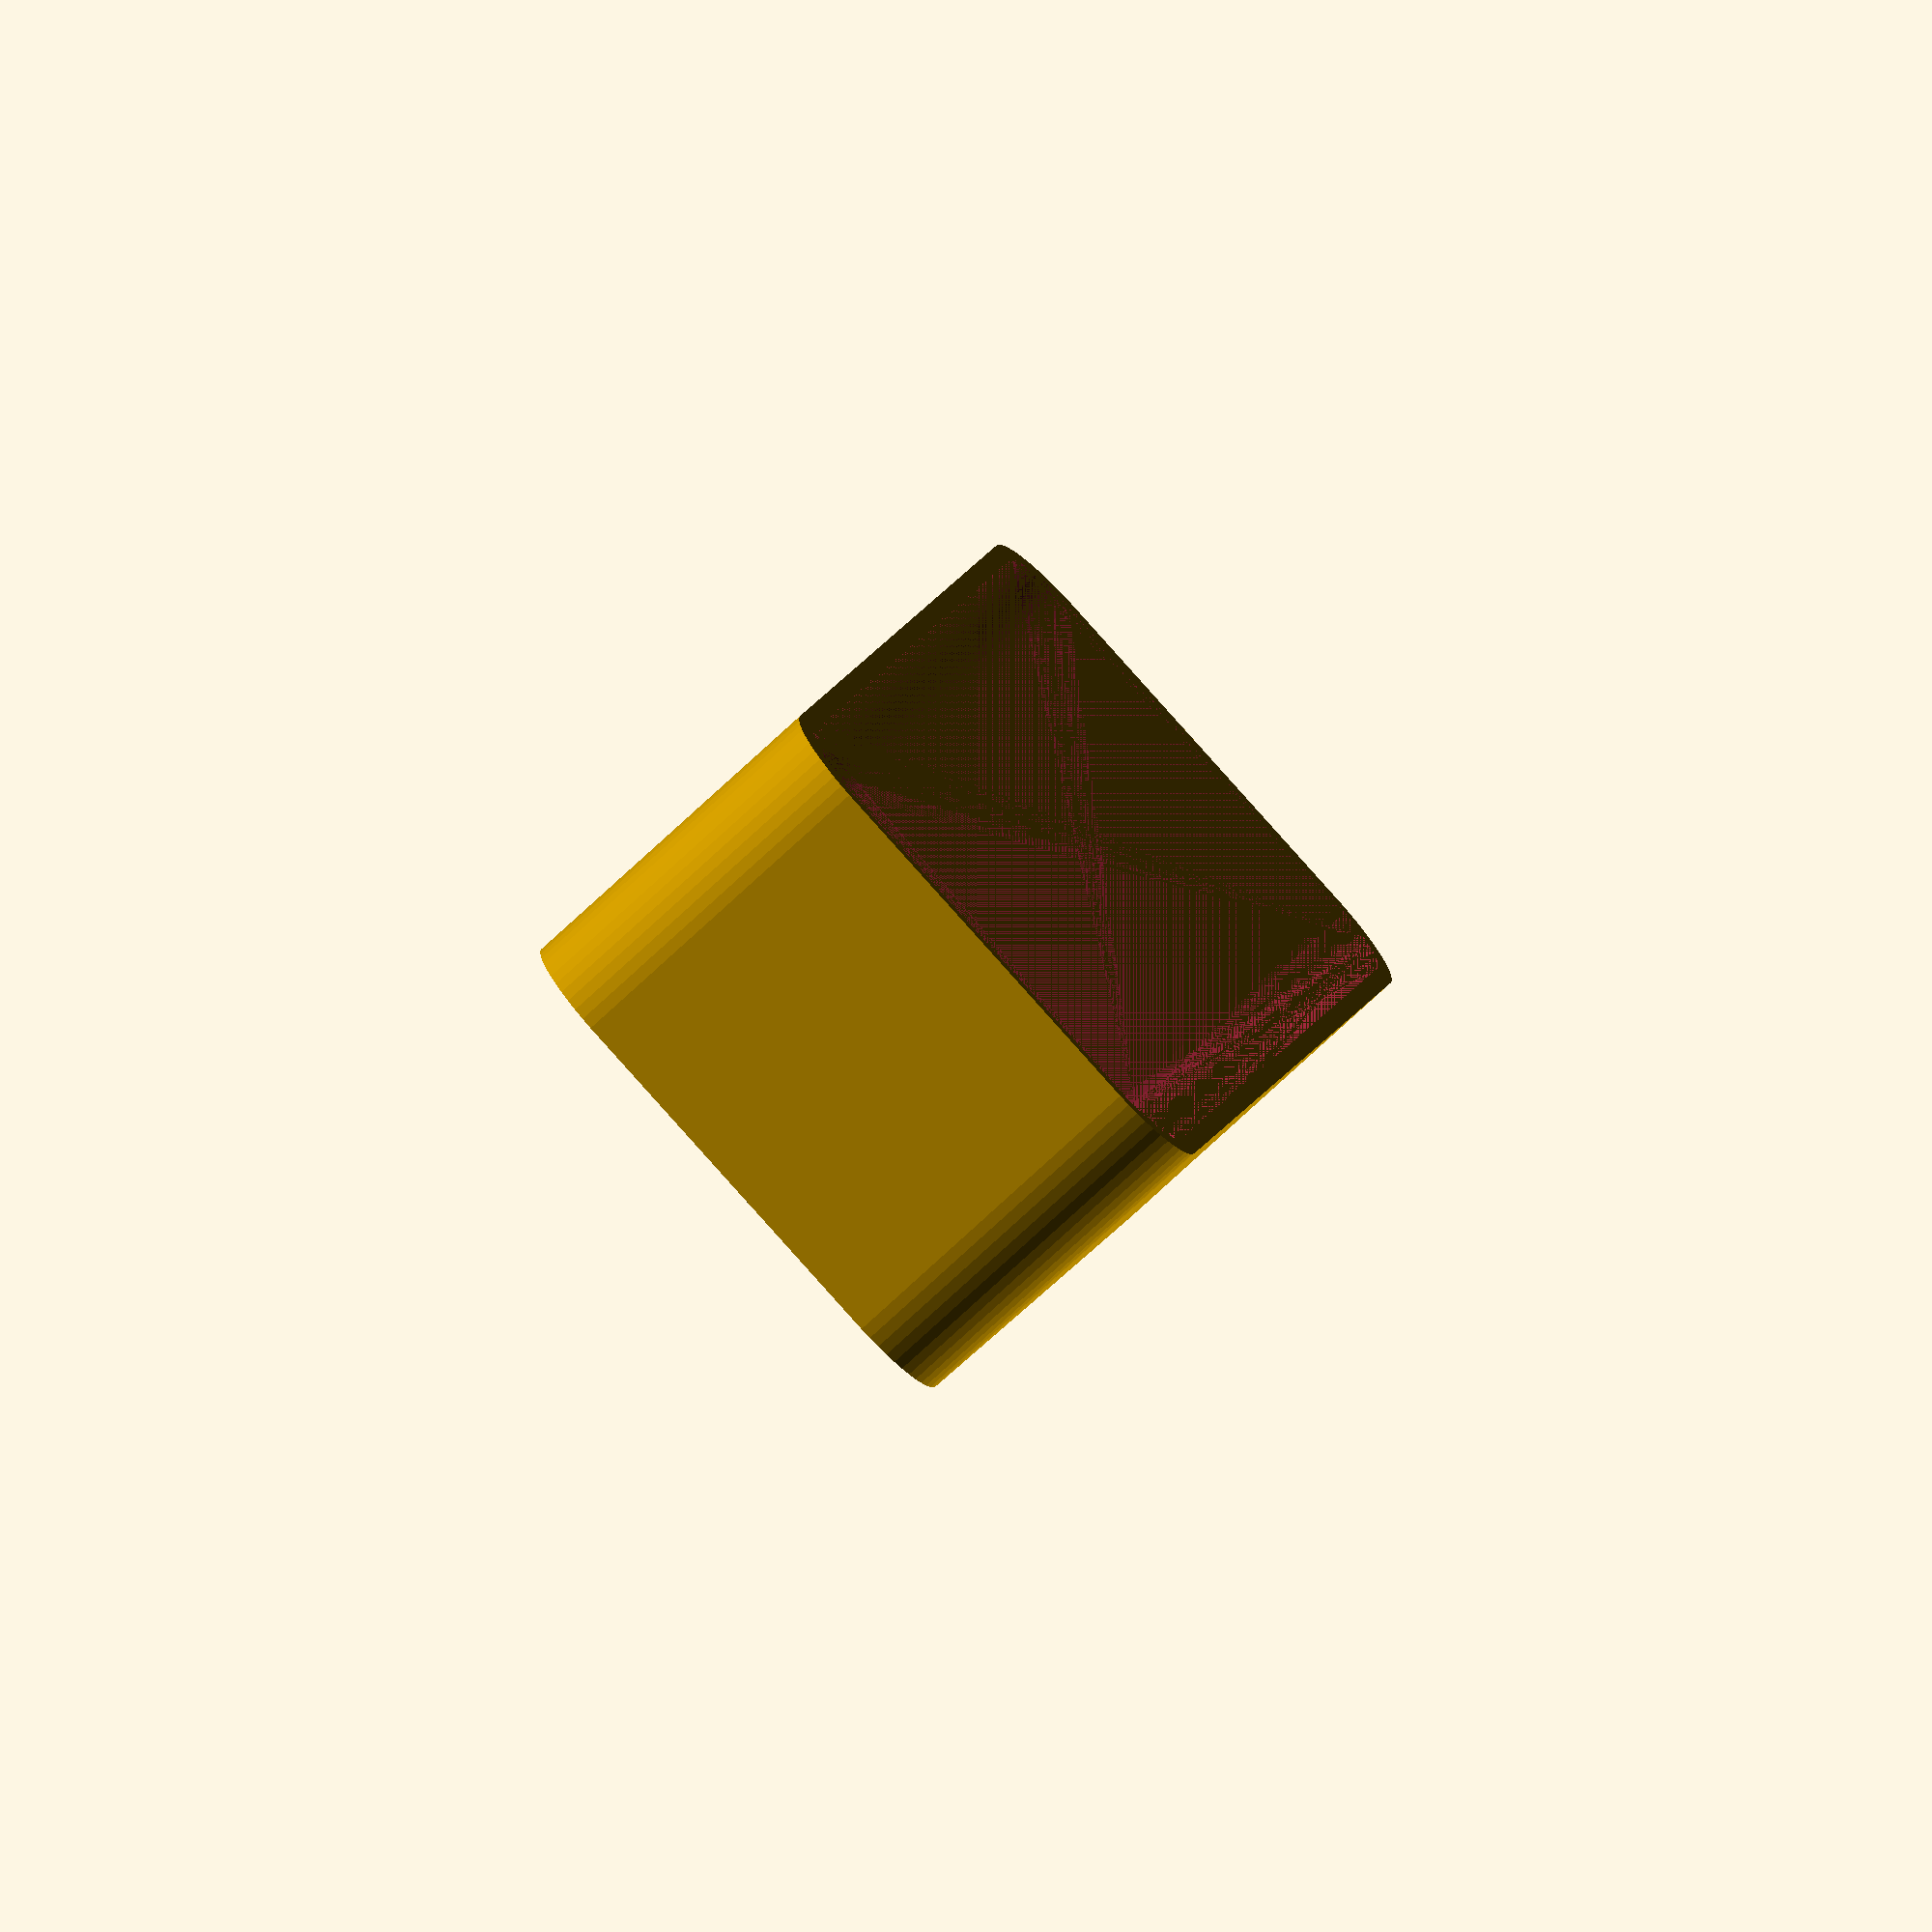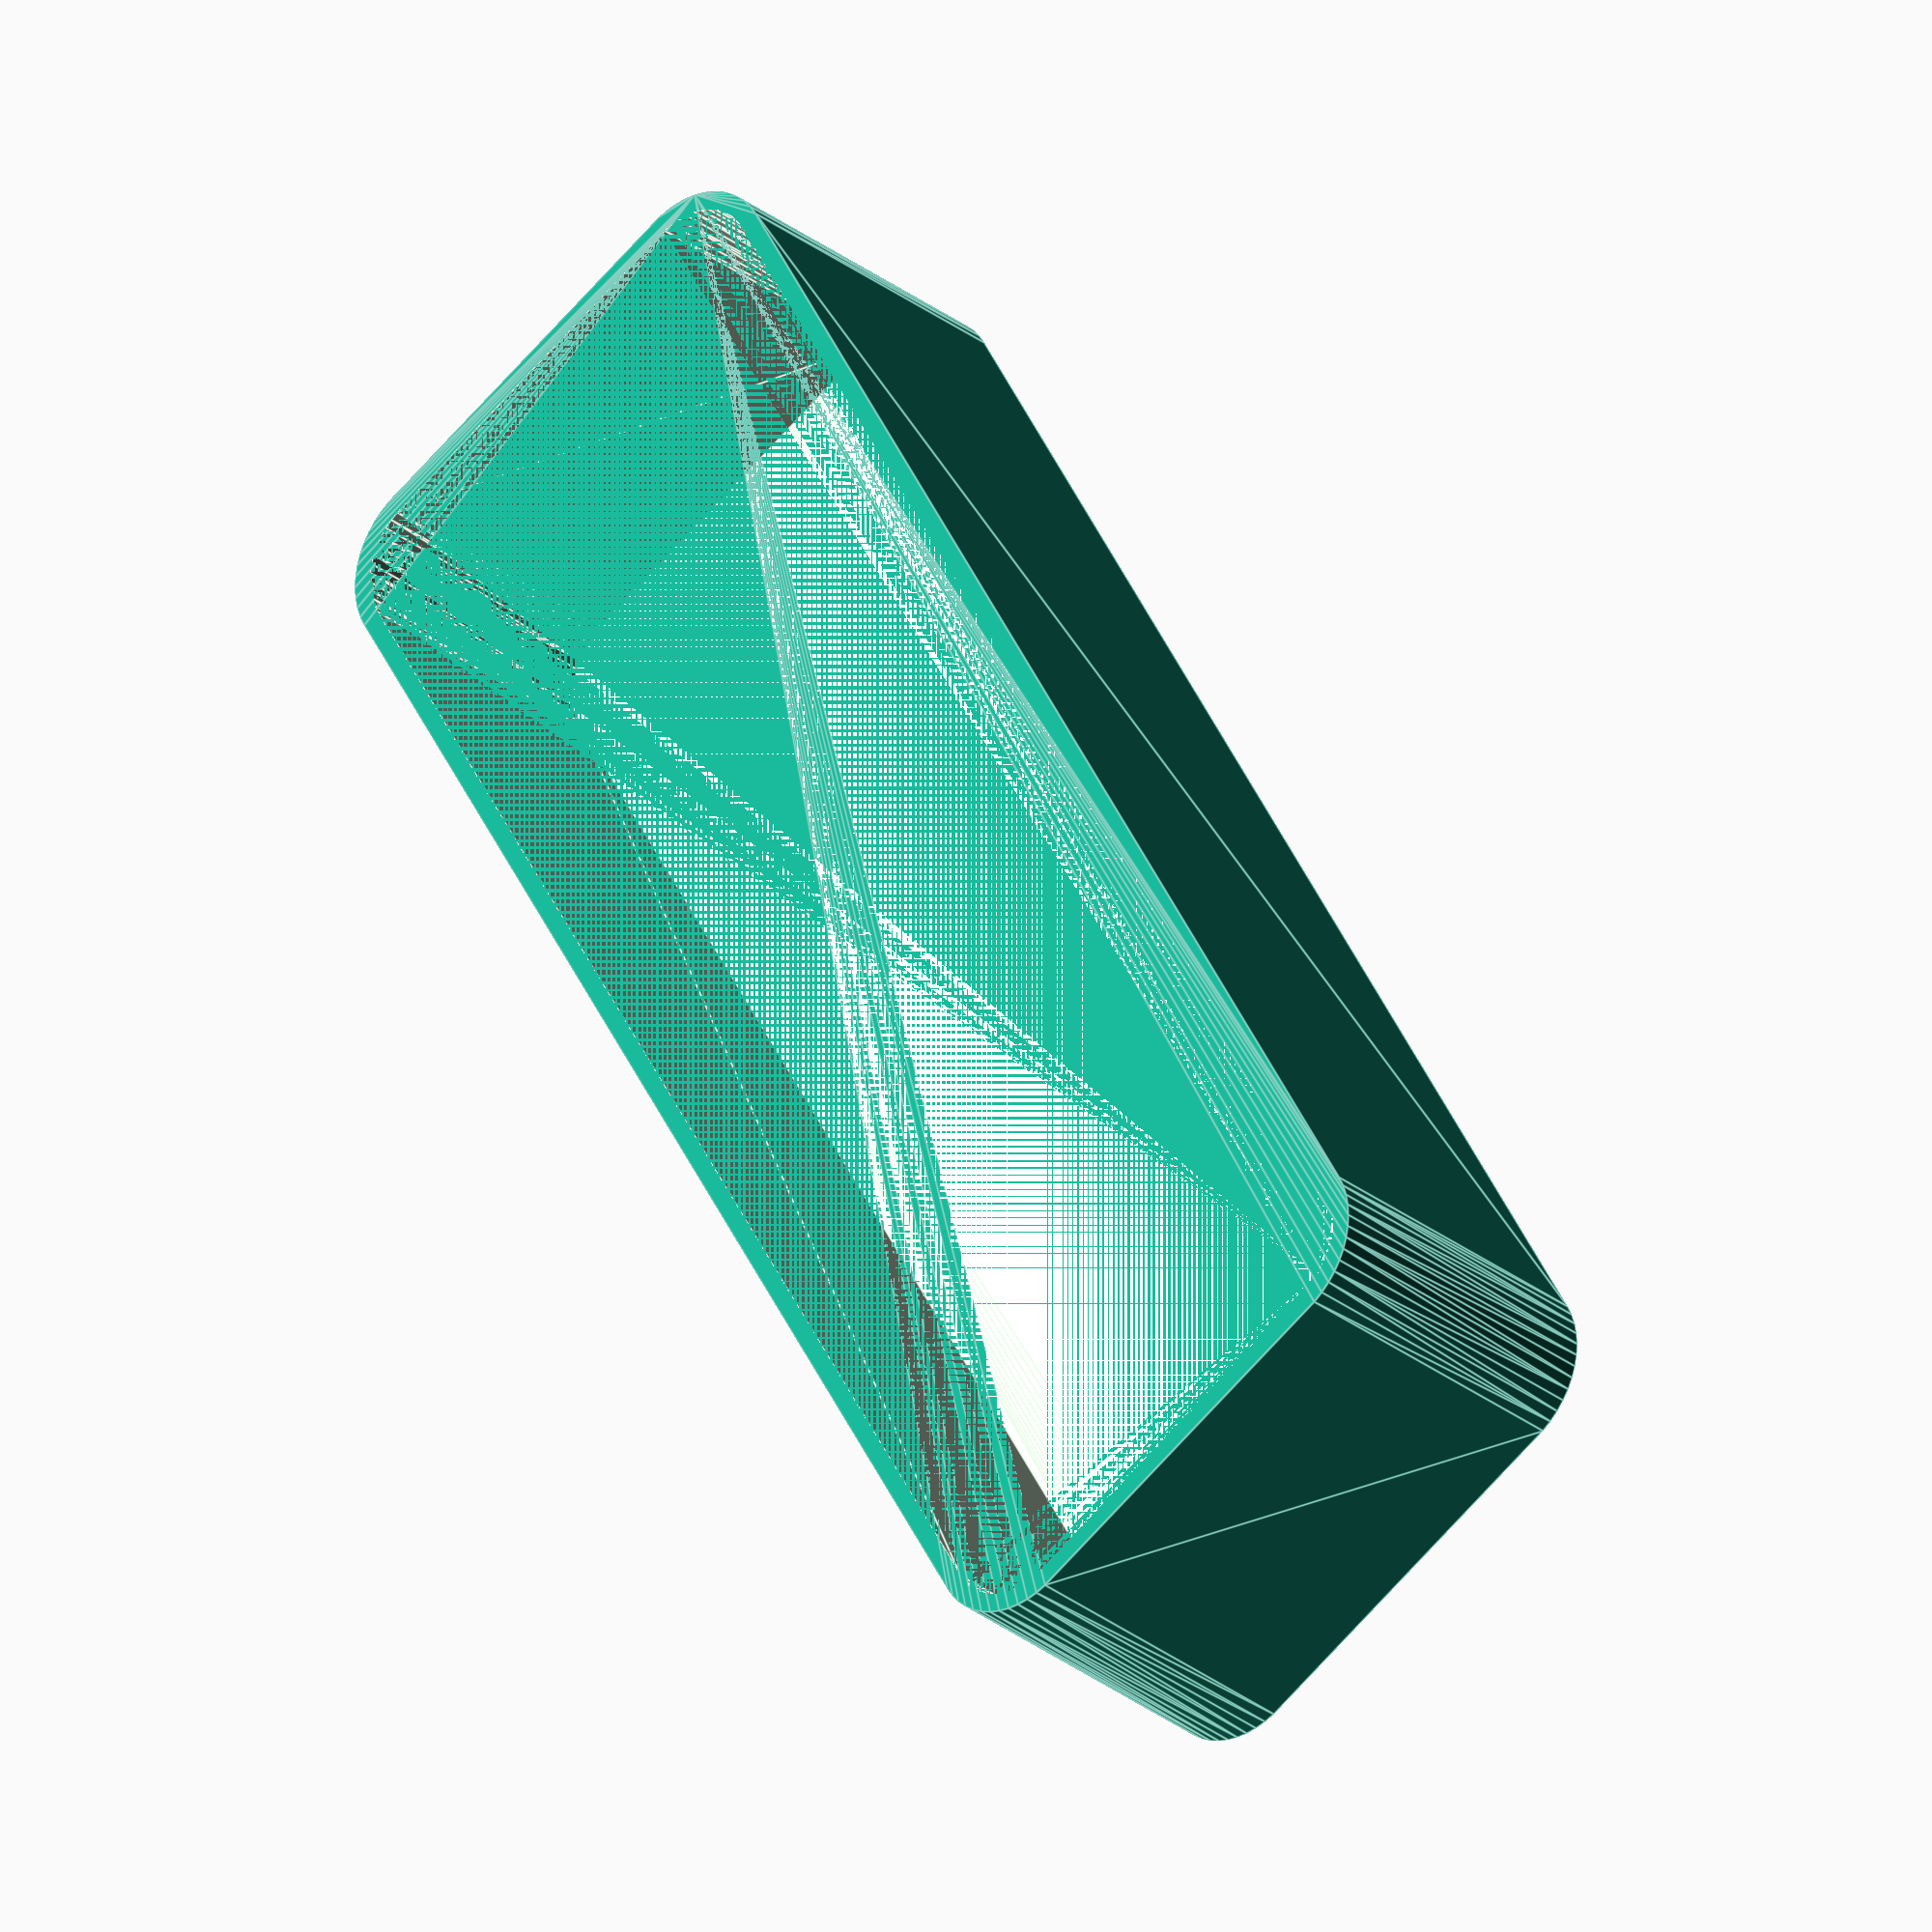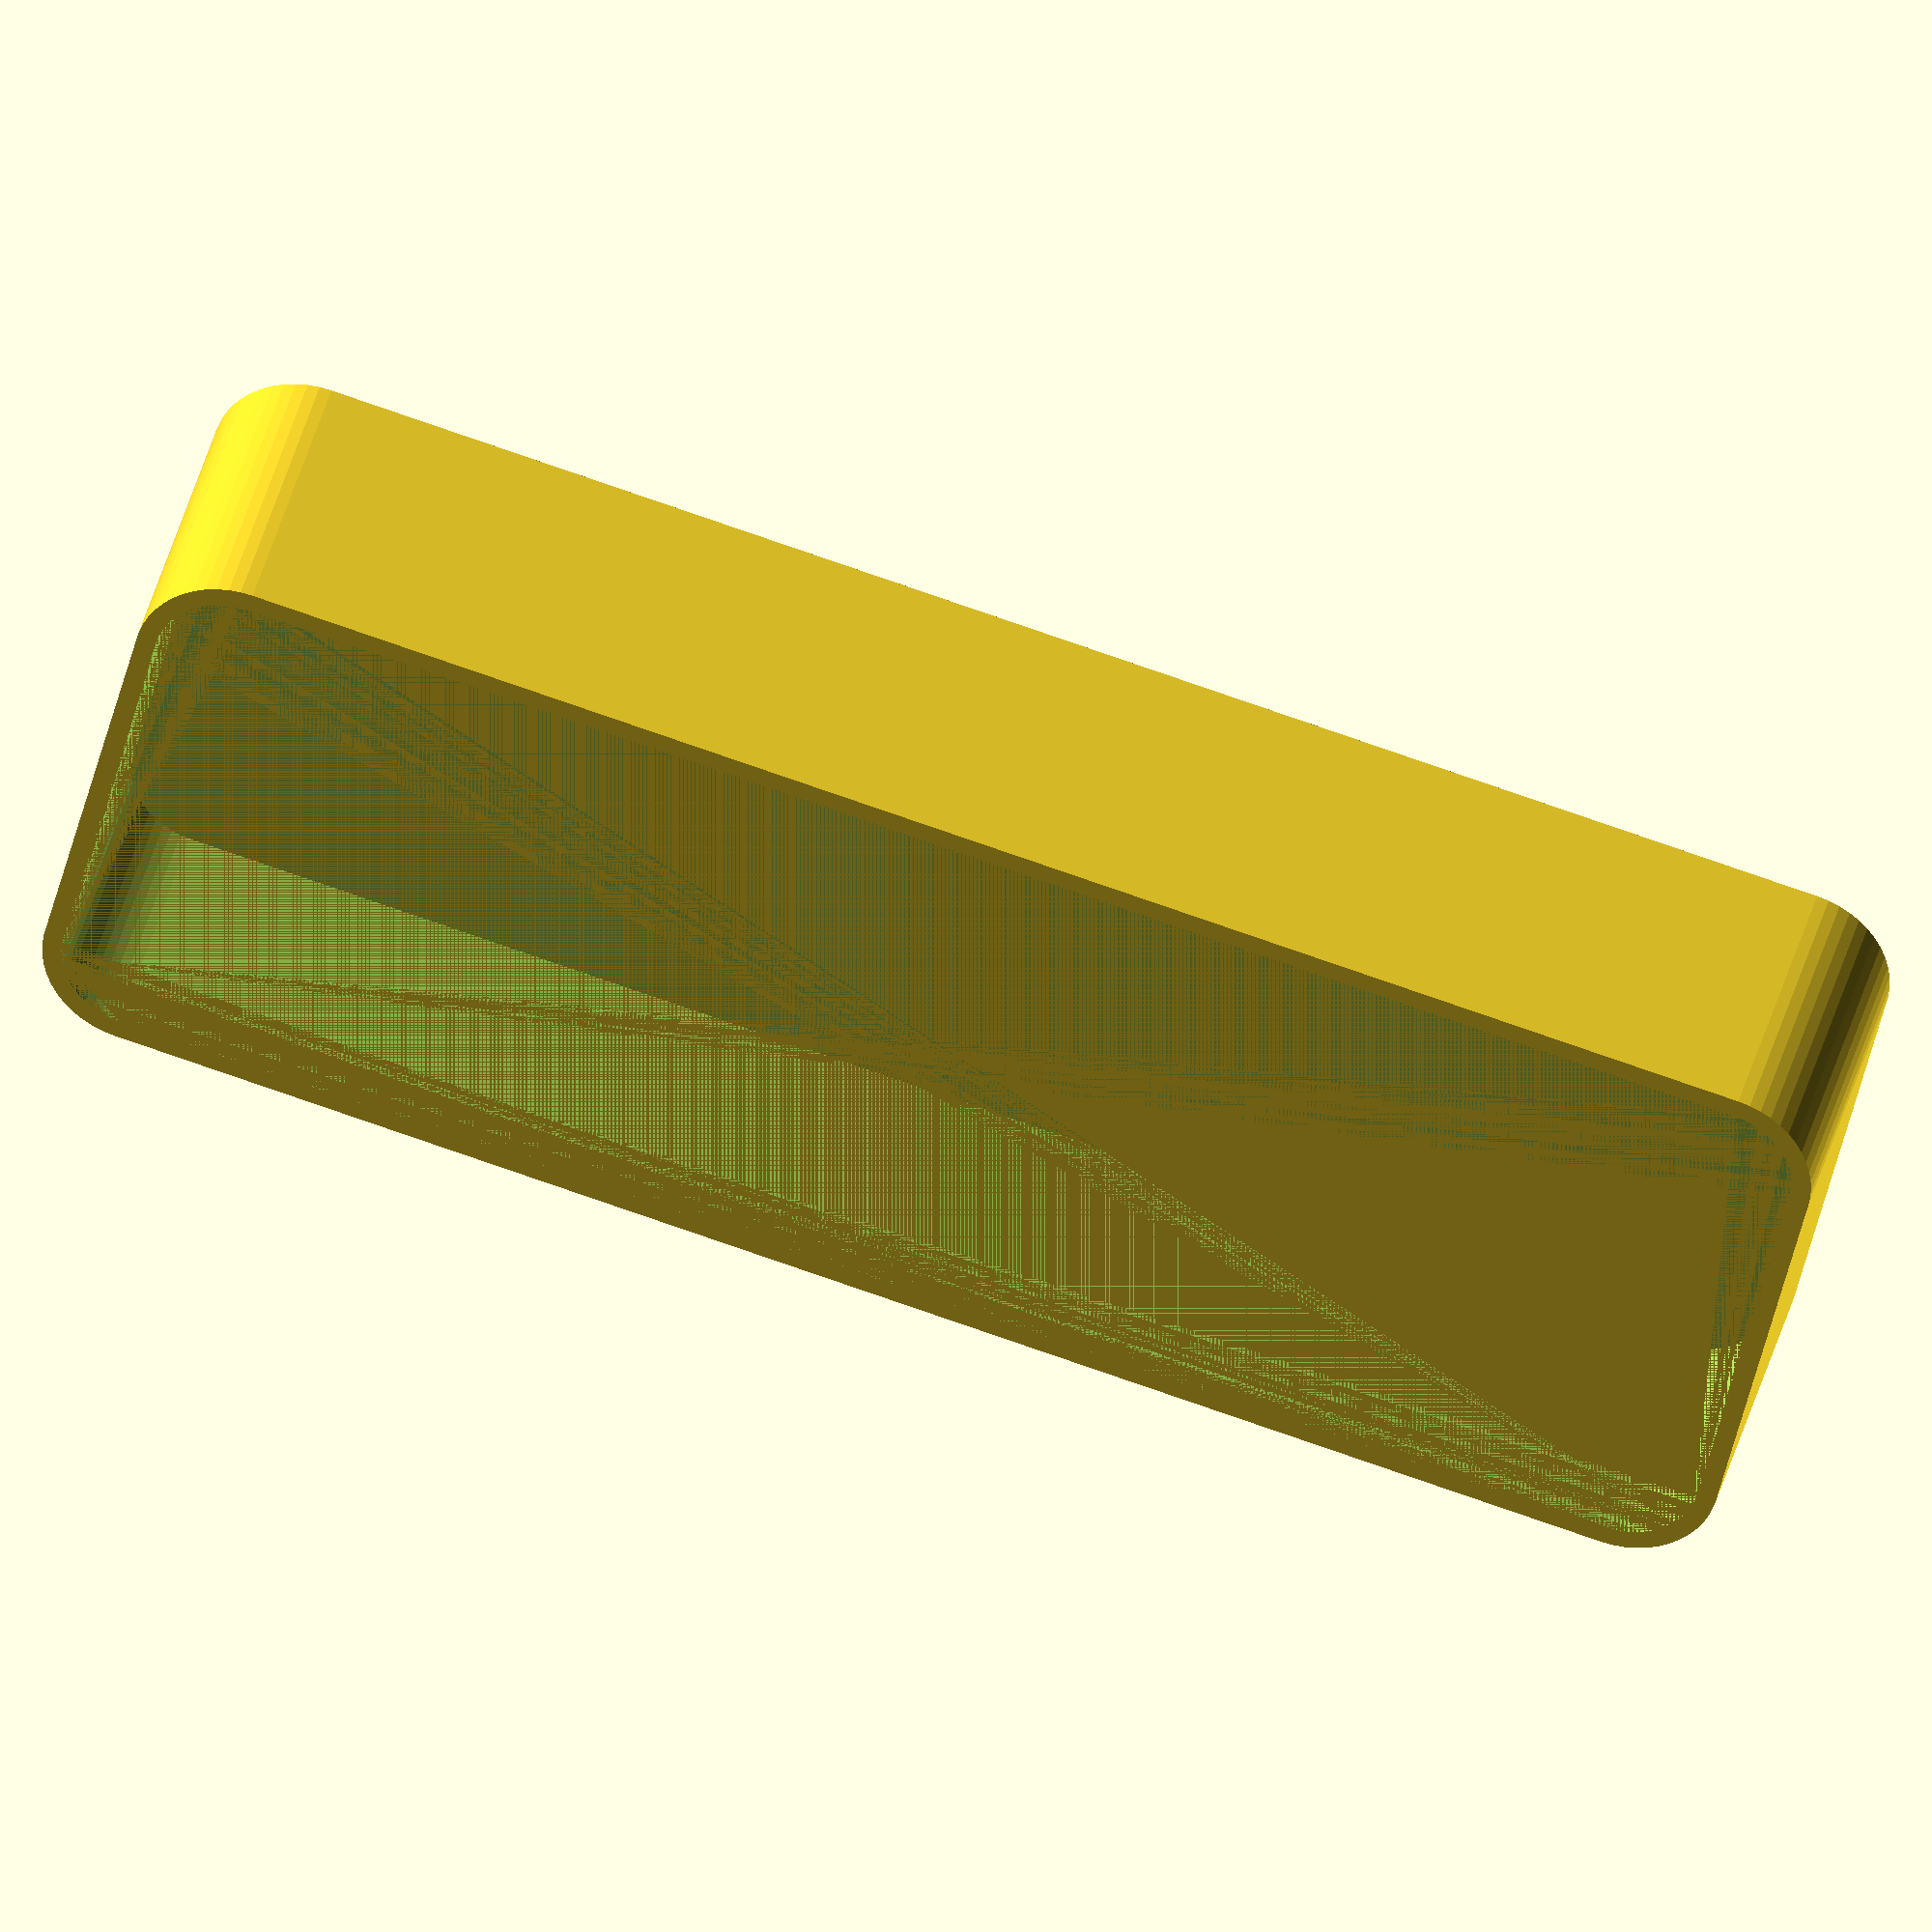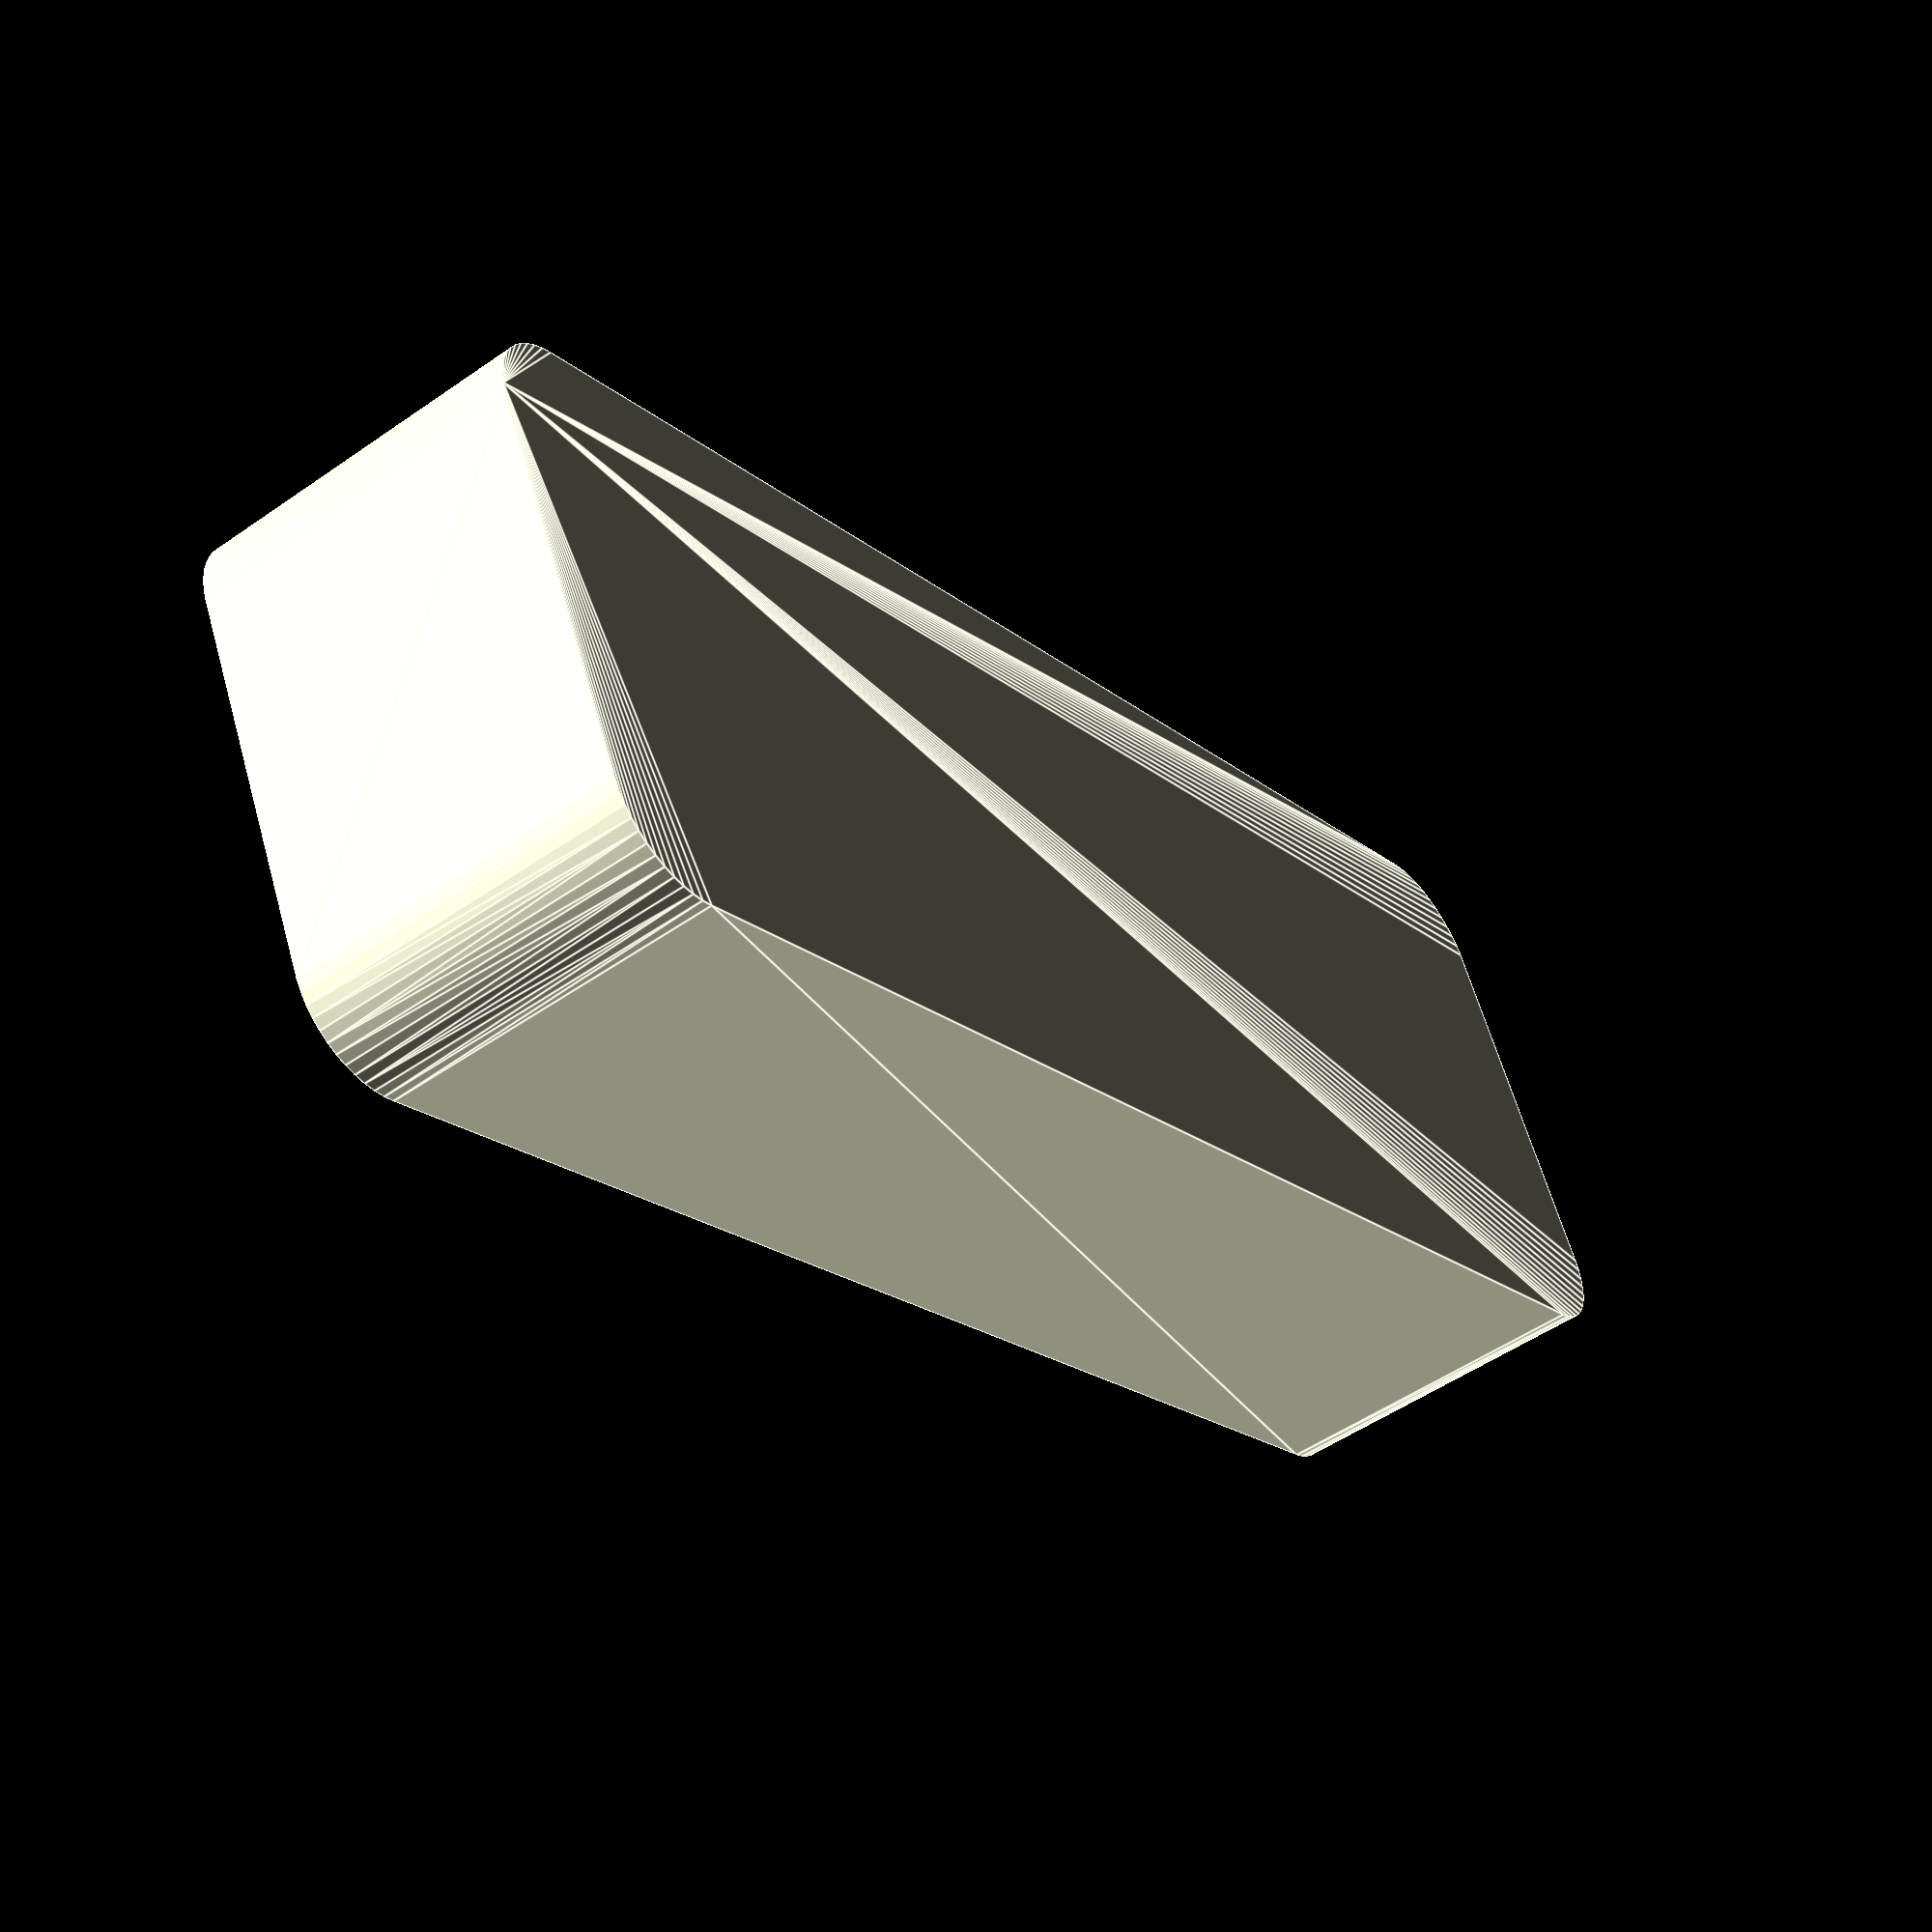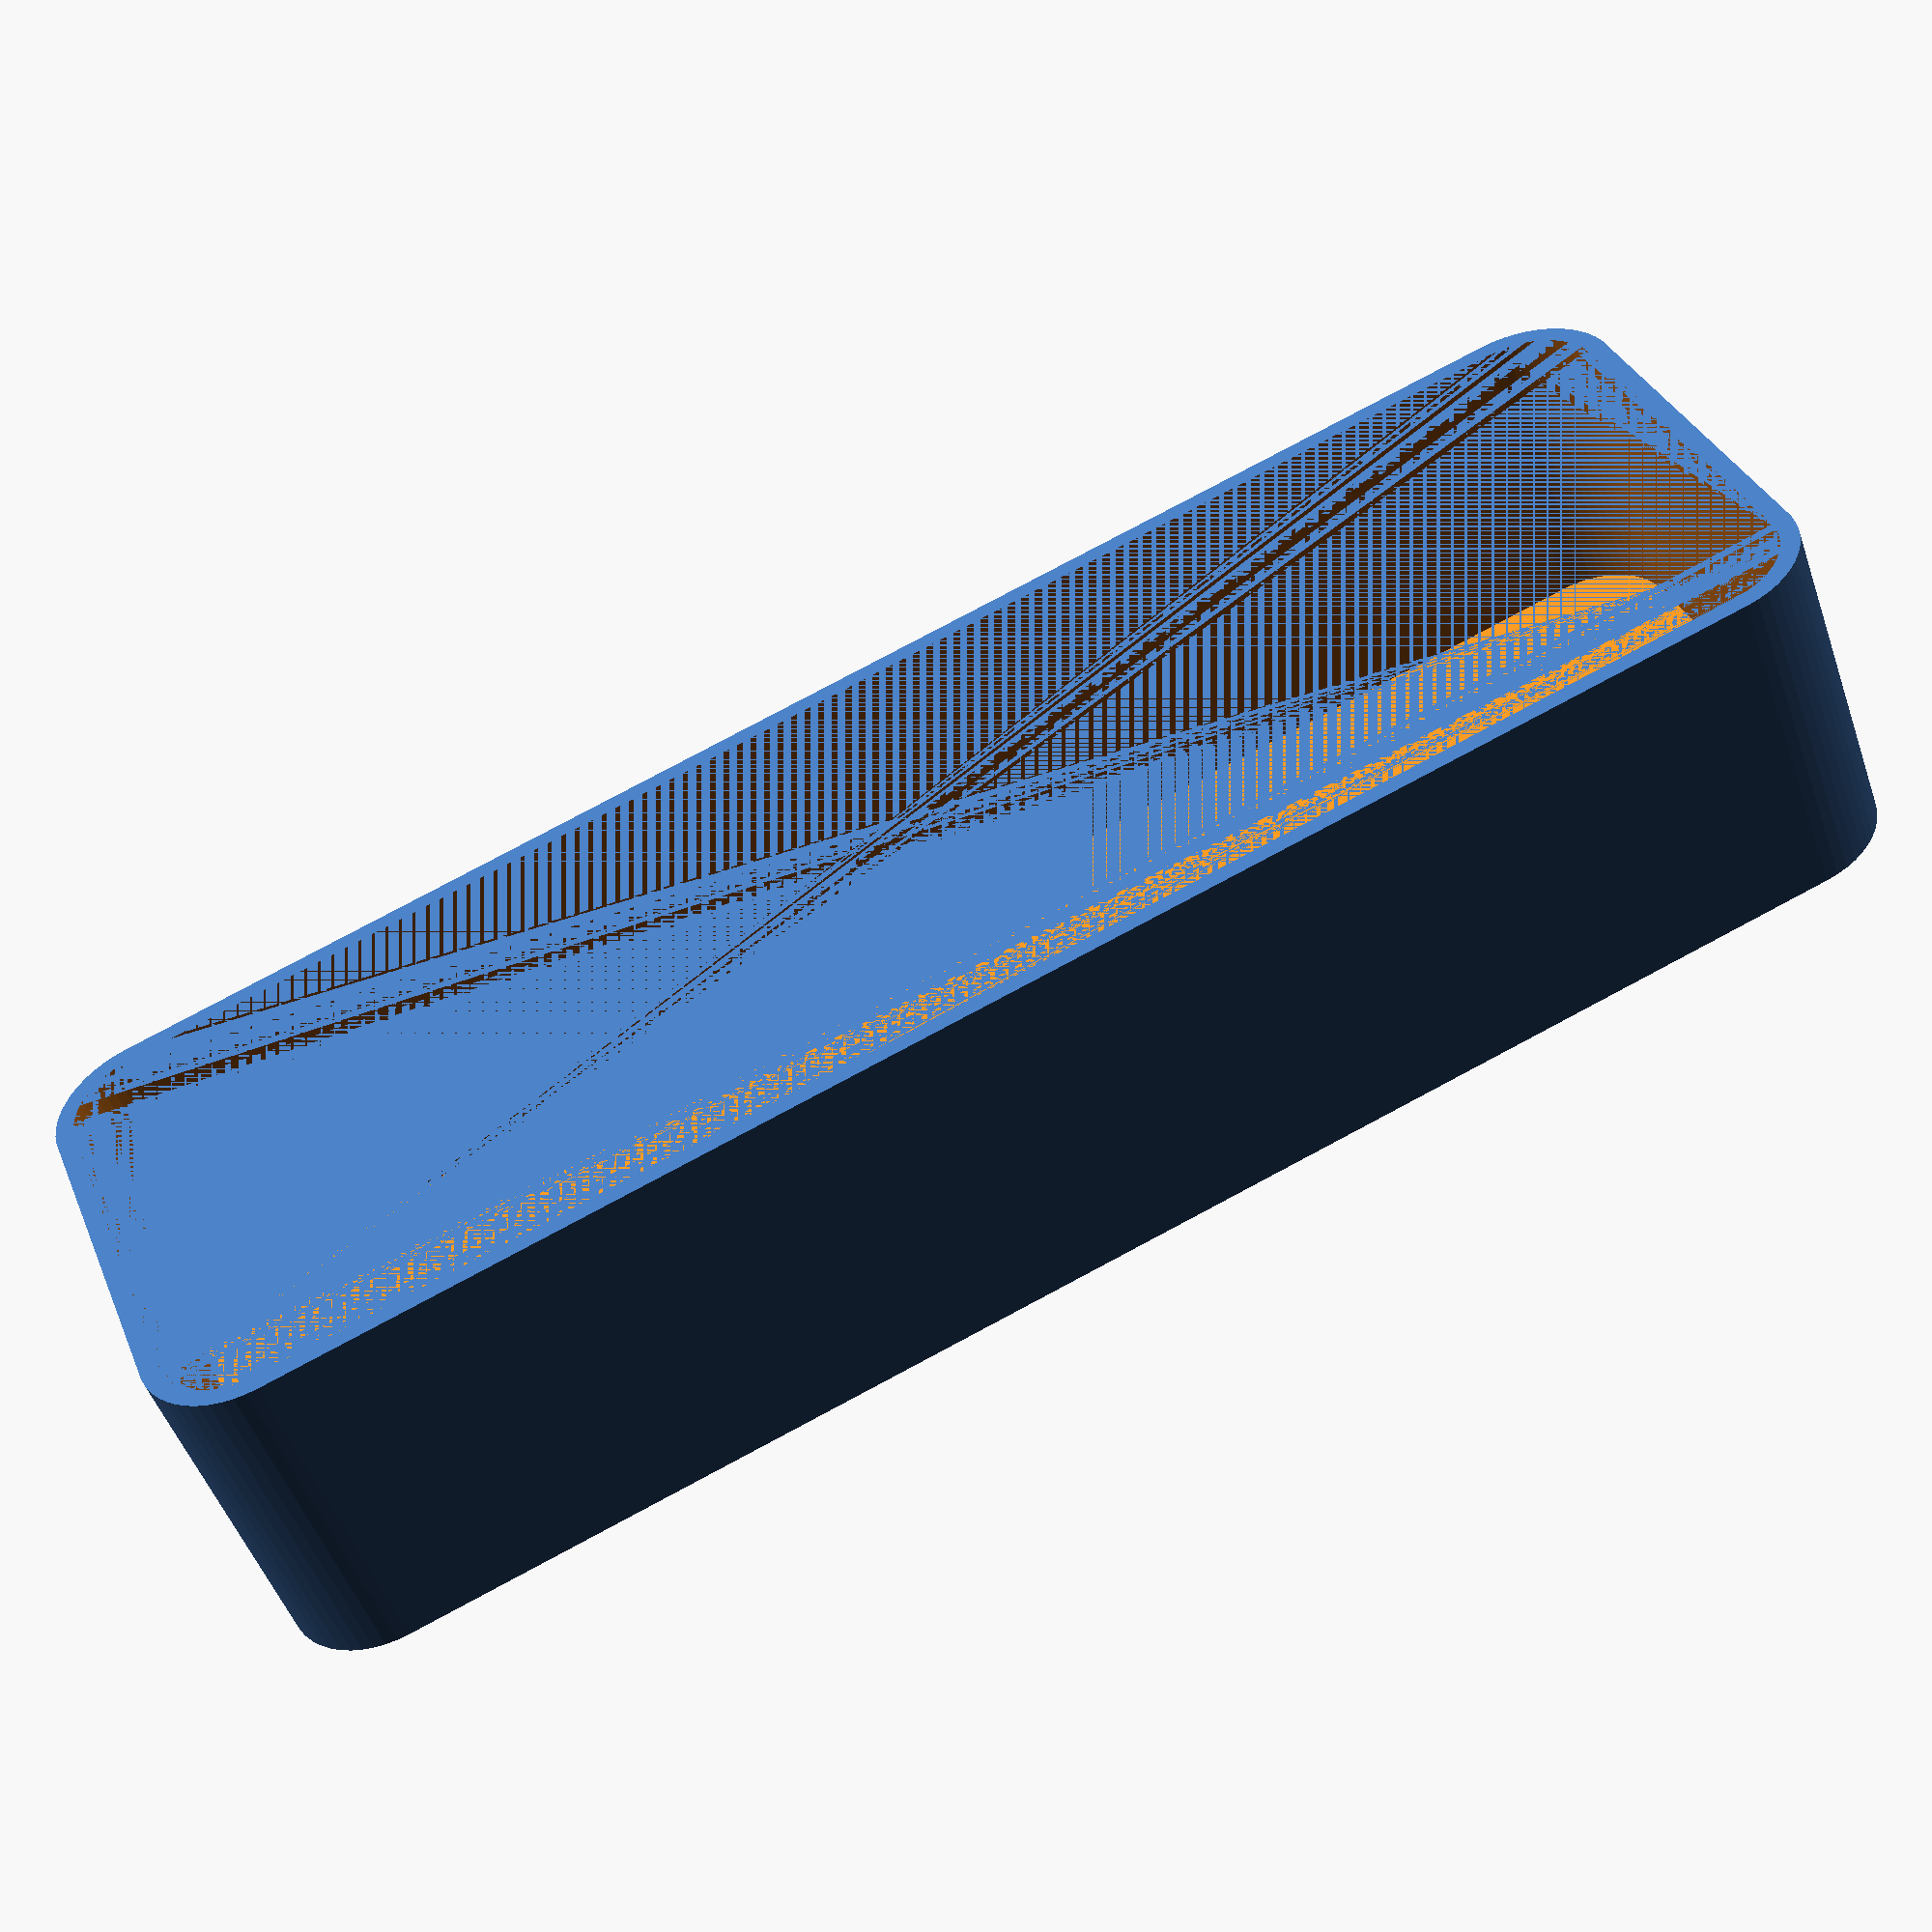
<openscad>
$fn = 50;


difference() {
	union() {
		hull() {
			translate(v = [-10.0000000000, 40.0000000000, 0]) {
				cylinder(h = 18, r = 5);
			}
			translate(v = [10.0000000000, 40.0000000000, 0]) {
				cylinder(h = 18, r = 5);
			}
			translate(v = [-10.0000000000, -40.0000000000, 0]) {
				cylinder(h = 18, r = 5);
			}
			translate(v = [10.0000000000, -40.0000000000, 0]) {
				cylinder(h = 18, r = 5);
			}
		}
	}
	union() {
		translate(v = [0, 0, 2]) {
			hull() {
				translate(v = [-10.0000000000, 40.0000000000, 0]) {
					cylinder(h = 16, r = 4);
				}
				translate(v = [10.0000000000, 40.0000000000, 0]) {
					cylinder(h = 16, r = 4);
				}
				translate(v = [-10.0000000000, -40.0000000000, 0]) {
					cylinder(h = 16, r = 4);
				}
				translate(v = [10.0000000000, -40.0000000000, 0]) {
					cylinder(h = 16, r = 4);
				}
			}
		}
	}
}
</openscad>
<views>
elev=75.9 azim=10.6 roll=312.9 proj=o view=wireframe
elev=28.7 azim=330.8 roll=40.4 proj=o view=edges
elev=143.4 azim=283.9 roll=167.1 proj=o view=wireframe
elev=230.6 azim=116.0 roll=52.5 proj=p view=edges
elev=49.7 azim=68.8 roll=18.8 proj=p view=wireframe
</views>
